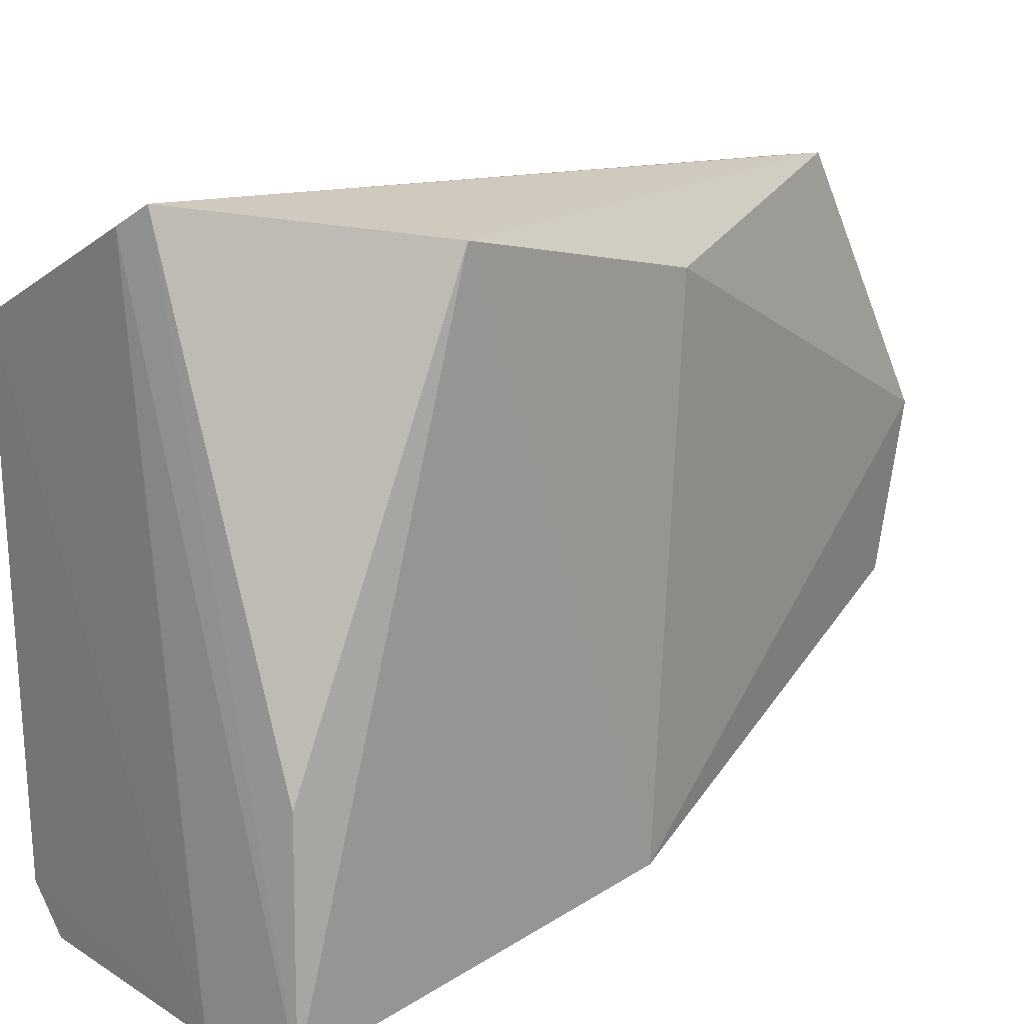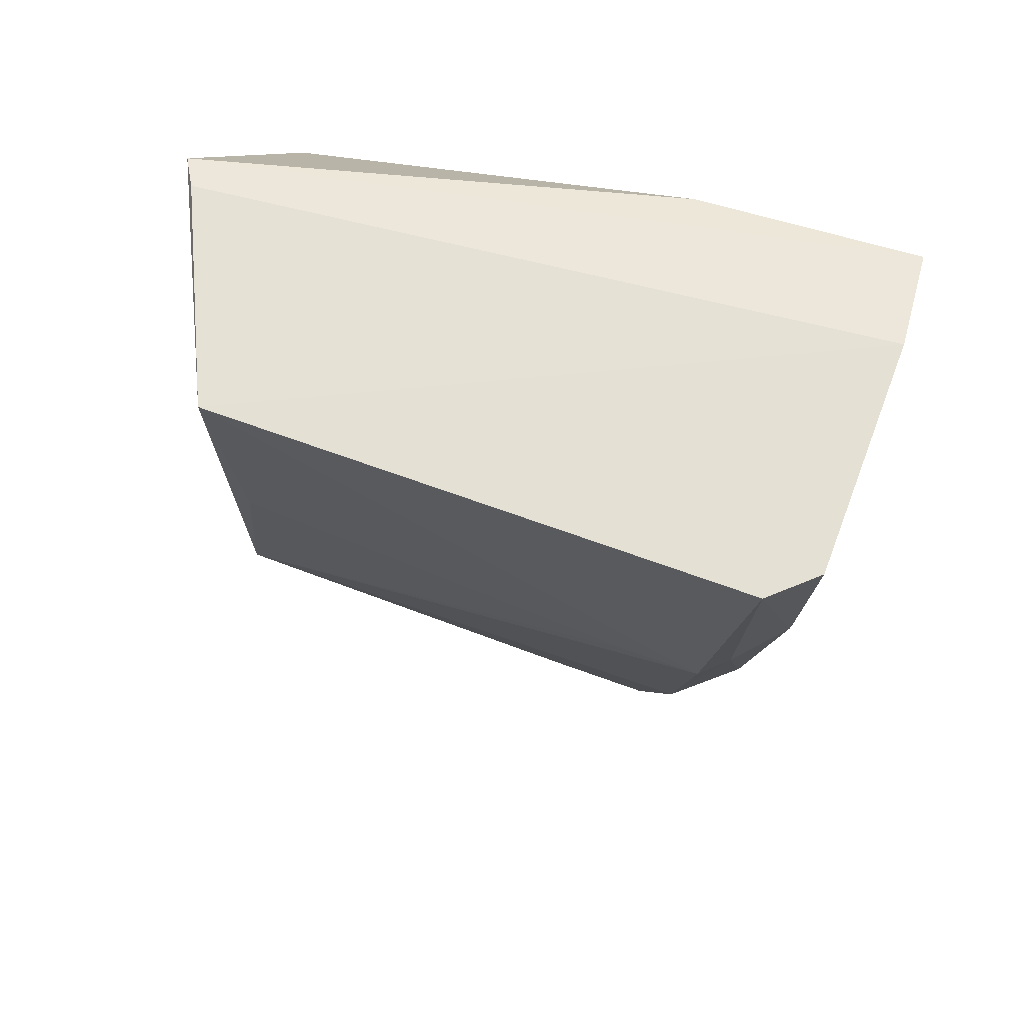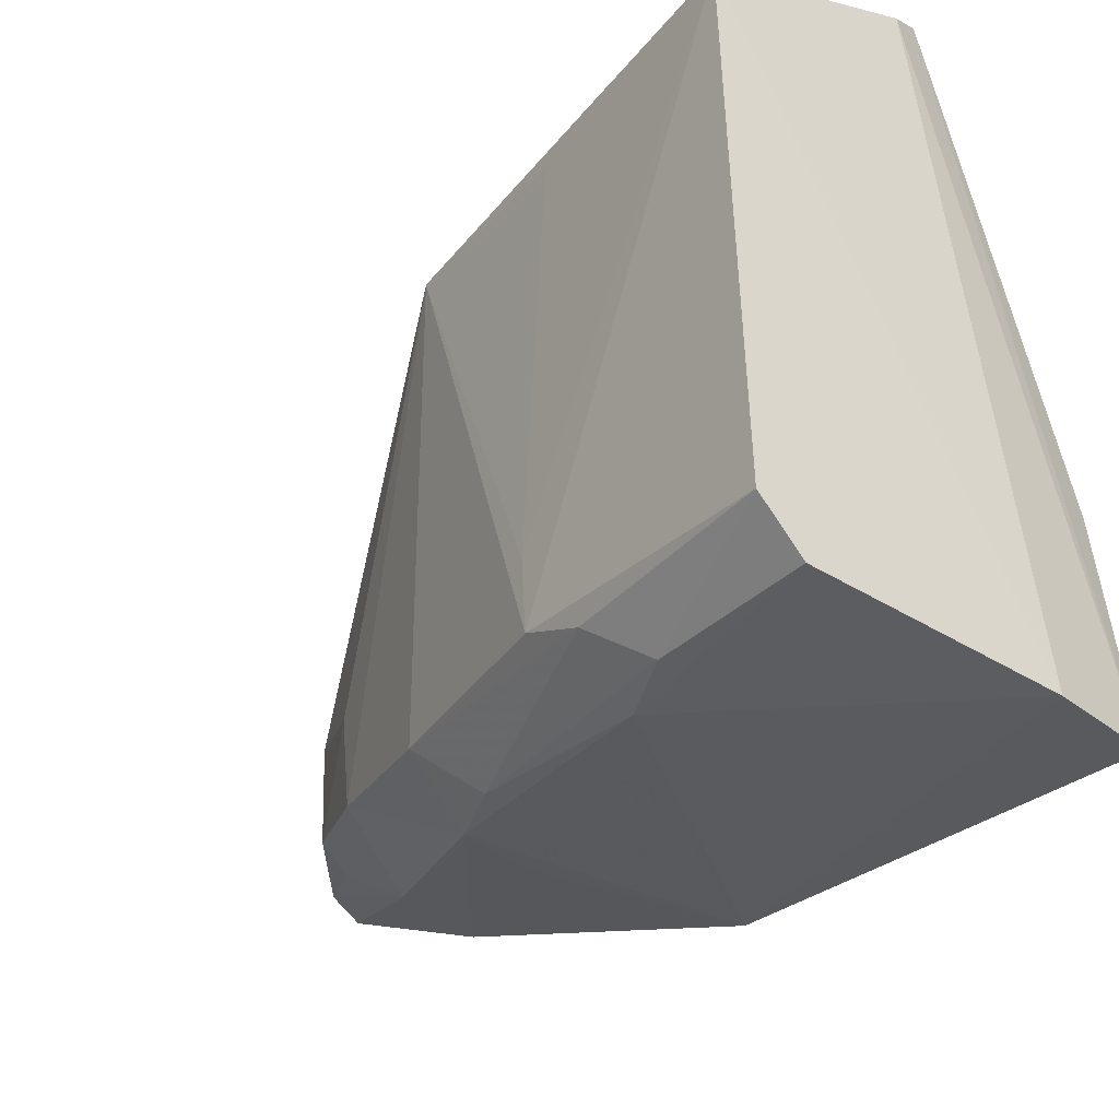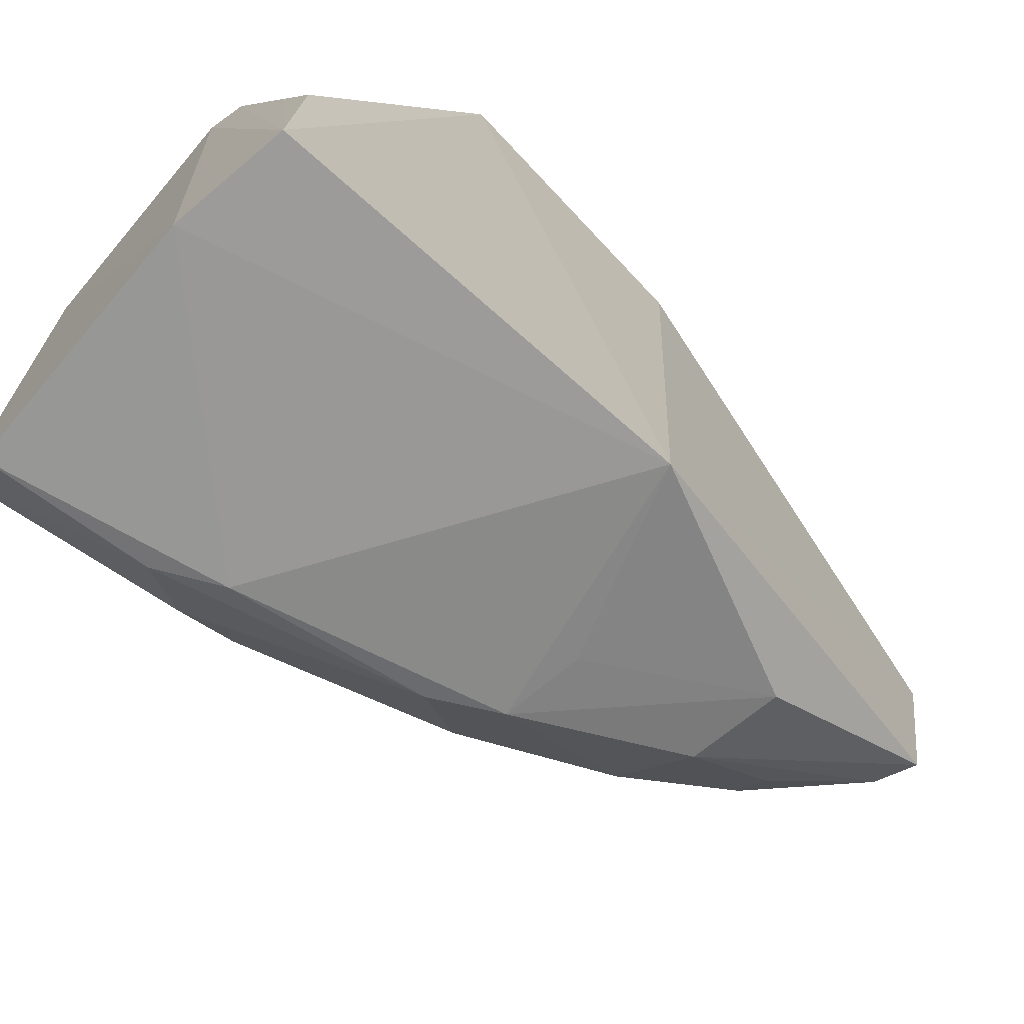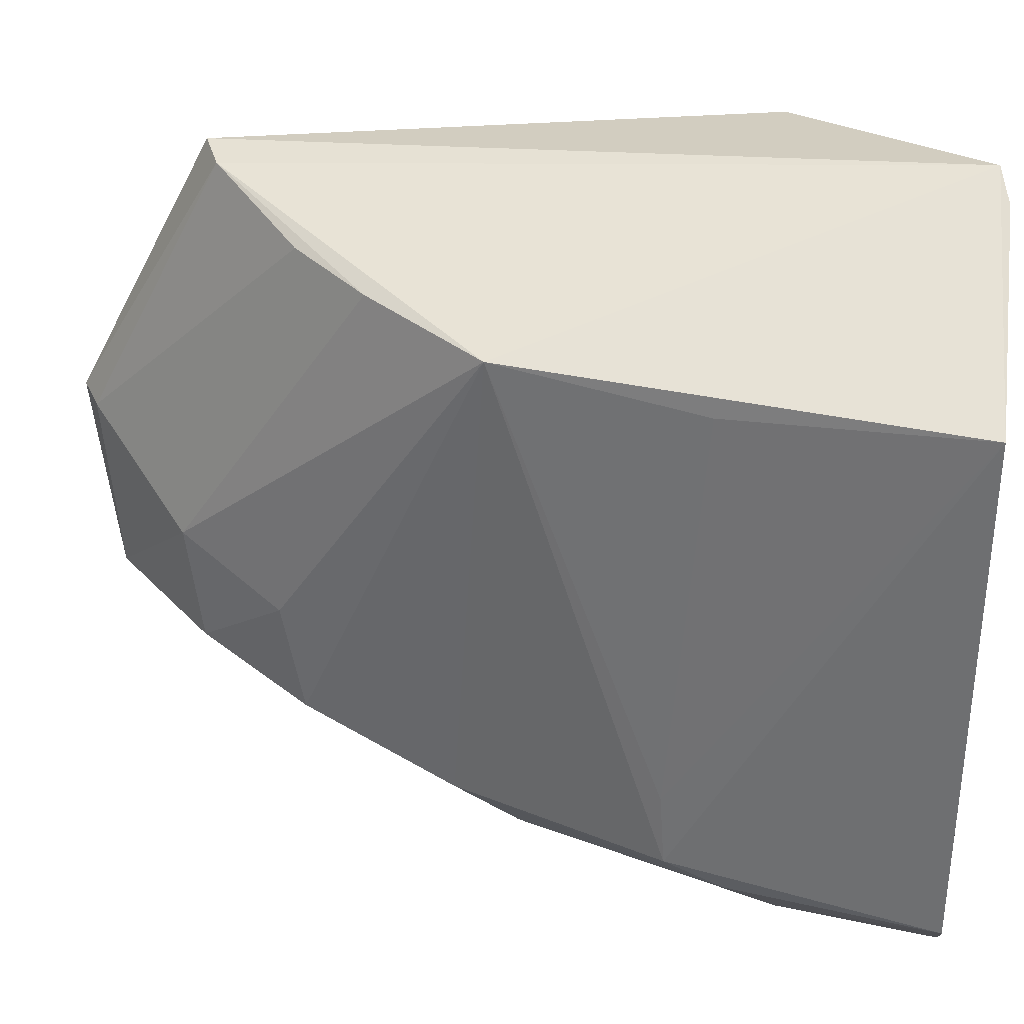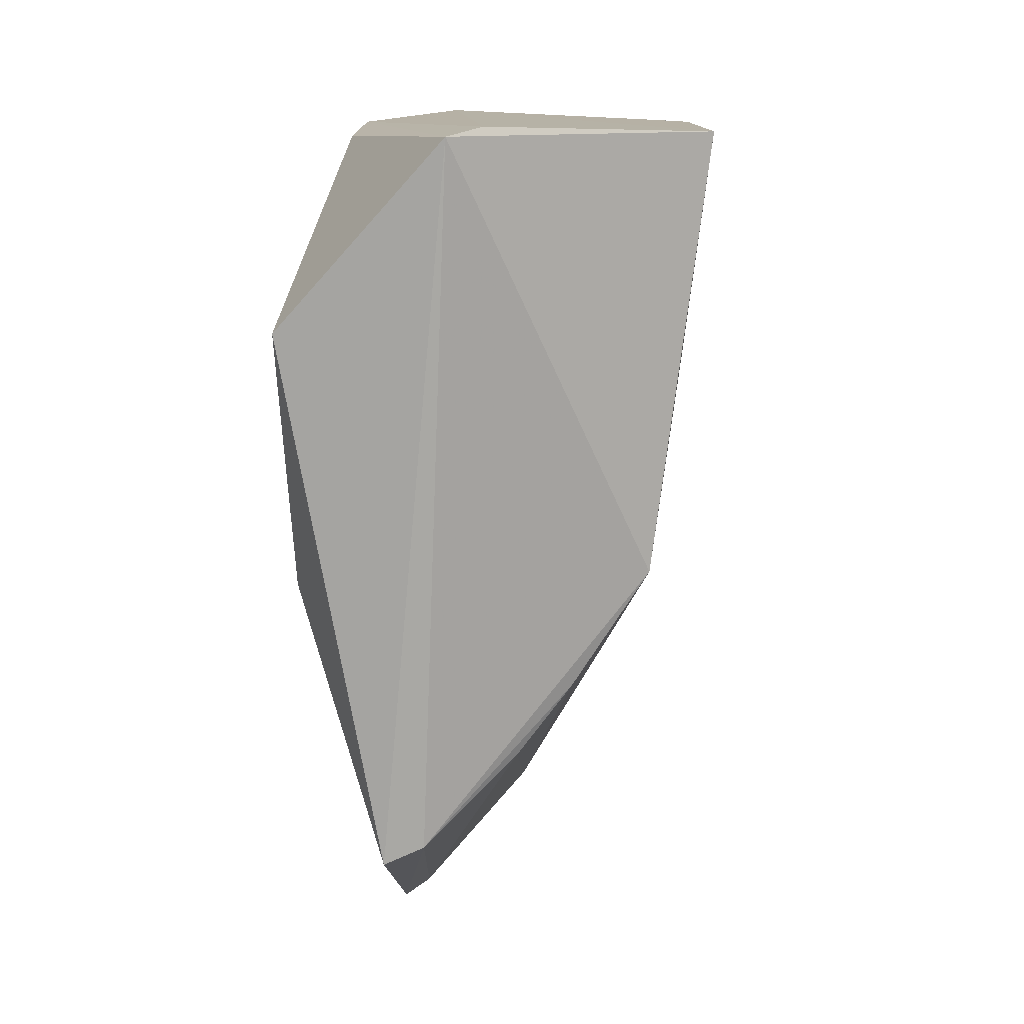
<metadata>
{"format":"obj","ext":"obj","renderer":"f3d","projection":"perspective","resolution":1024,"background":"white","views":[{"elev":18.4,"azim":-132.5,"up":"+Z"},{"elev":63.0,"azim":112.1,"up":"+Y"},{"elev":-40.1,"azim":138.9,"up":"+Z"},{"elev":-69.7,"azim":-133.0,"up":"+Z"},{"elev":32.3,"azim":95.8,"up":"+Z"},{"elev":11.7,"azim":3.3,"up":"+Y"}]}
</metadata>
<code>
v 0.03155 -0.07037 0.06076
v 0.04751 -0.1062 0.05132
v 0.05122 -0.07027 0.00476
v 0.01831 -0.07035 0.002639
v 0.02511 -0.1418 0.03512
v 0.0274 -0.06918 0.001638
v 0.05223 -0.07019 0.04968
v 0.02577 -0.13 0.05772
v 0.04073 -0.1216 0.01518
v 0.03431 -0.06965 0.05896
v 0.04935 -0.09211 0.008605
v 0.03668 -0.1214 0.05412
v 0.02908 -0.1286 0.05723
v 0.01756 -0.08572 0.05834
v 0.03585 -0.1319 0.02796
v 0.01844 -0.1048 0.006558
v 0.04976 -0.08993 0.04898
v 0.04499 -0.1091 0.01127
v 0.04123 -0.1156 0.05287
v 0.02723 -0.1404 0.0344
v 0.01921 -0.0713 0.02143
v 0.01832 -0.1073 0.05312
v 0.04022 -0.1234 0.02398
v 0.02591 -0.1399 0.02038
v 0.0442 -0.08812 0.00266
v 0.04934 -0.09253 0.01477
v 0.03638 -0.1305 0.01856
v 0.0293 -0.1386 0.02076
v 0.04774 -0.07014 0.001223
v 0.04246 -0.1041 0.006181
v 0.03436 -0.1231 0.01102
v 0.04676 -0.08316 0.002601
v 0.04924 -0.08734 0.006248
v 0.03981 -0.1095 0.006979
v 0.03378 -0.1308 0.01677
v 0.02695 -0.1242 0.01128
v 0.03344 -0.1104 0.007386
f 7 1 2
f 7 3 6
f 10 6 4
f 10 4 1
f 10 7 6
f 10 1 7
f 11 3 7
f 13 2 1
f 13 1 8
f 13 8 5
f 14 8 1
f 16 4 6
f 16 14 4
f 17 7 2
f 18 11 2
f 18 2 9
f 19 13 12
f 19 2 13
f 19 15 2
f 19 12 15
f 20 13 5
f 20 12 13
f 20 15 12
f 21 14 1
f 21 1 4
f 21 4 14
f 22 5 8
f 22 8 14
f 22 16 5
f 22 14 16
f 23 9 2
f 23 2 15
f 24 5 16
f 25 16 6
f 26 11 7
f 26 7 17
f 26 17 2
f 26 2 11
f 27 23 15
f 27 9 23
f 28 20 5
f 28 5 24
f 28 27 15
f 28 15 20
f 29 25 6
f 29 6 3
f 31 28 24
f 31 9 27
f 32 29 3
f 32 25 29
f 32 30 25
f 33 11 18
f 33 18 30
f 33 30 32
f 33 32 3
f 33 3 11
f 34 30 18
f 34 18 9
f 34 9 31
f 34 16 25
f 34 25 30
f 35 31 27
f 35 27 28
f 35 28 31
f 36 31 24
f 36 24 16
f 36 34 31
f 37 36 16
f 37 16 34
f 37 34 36

</code>
